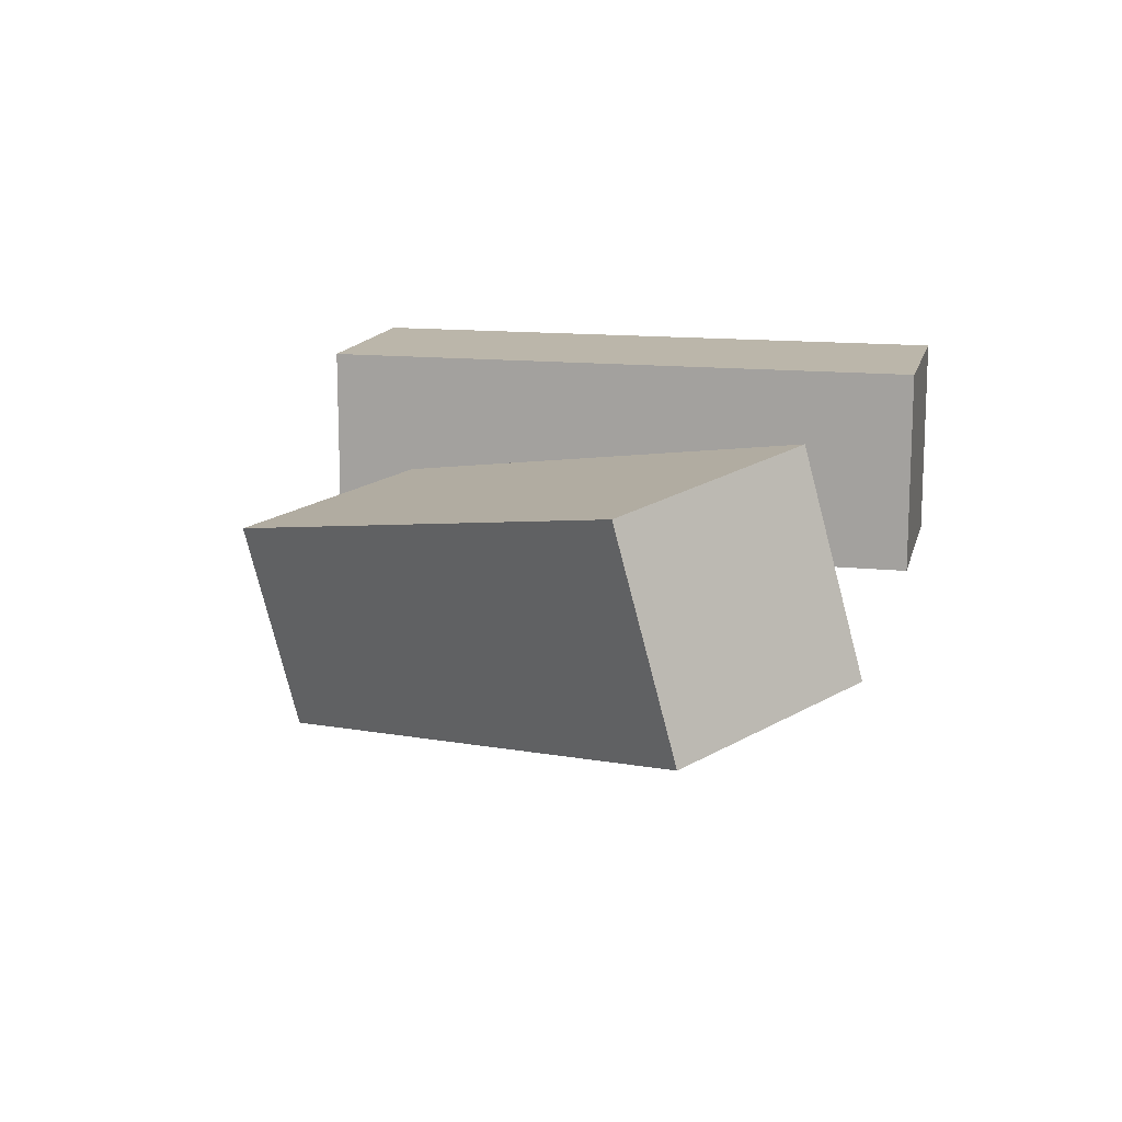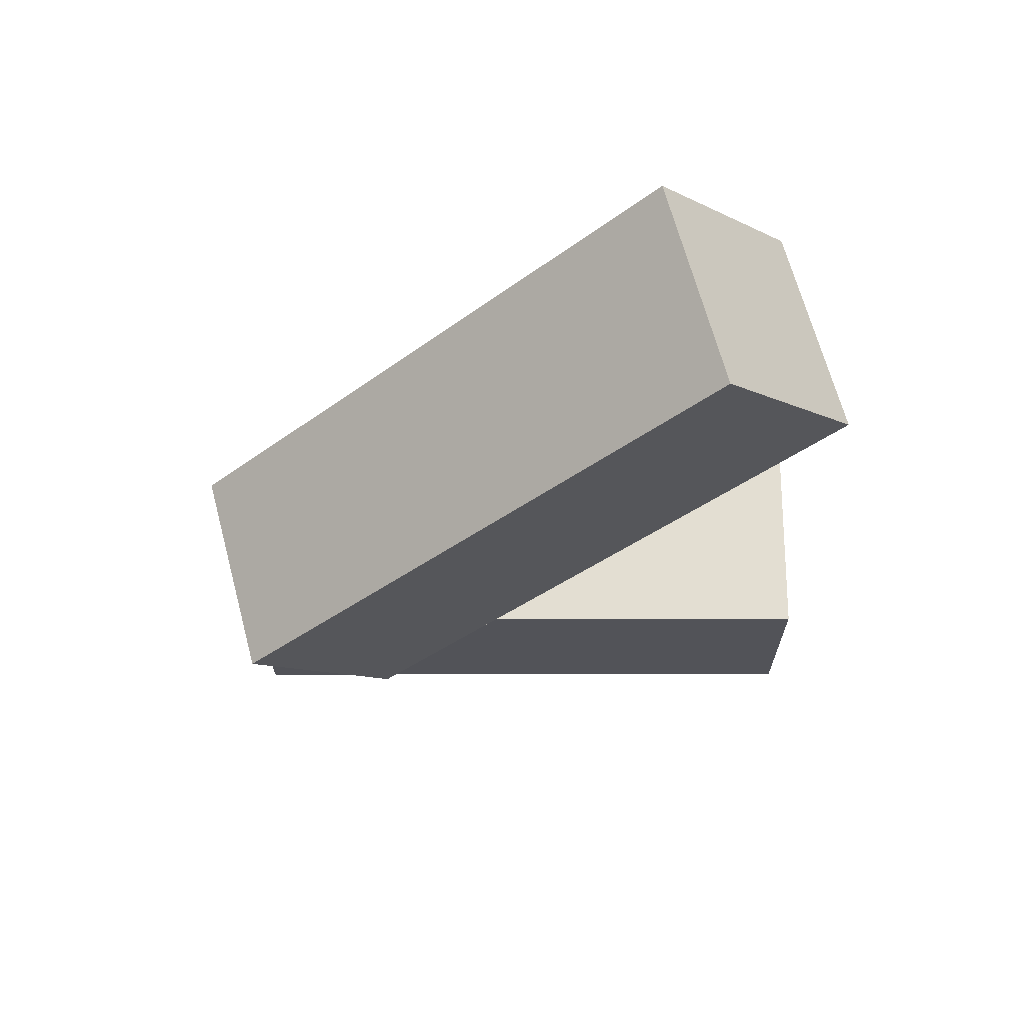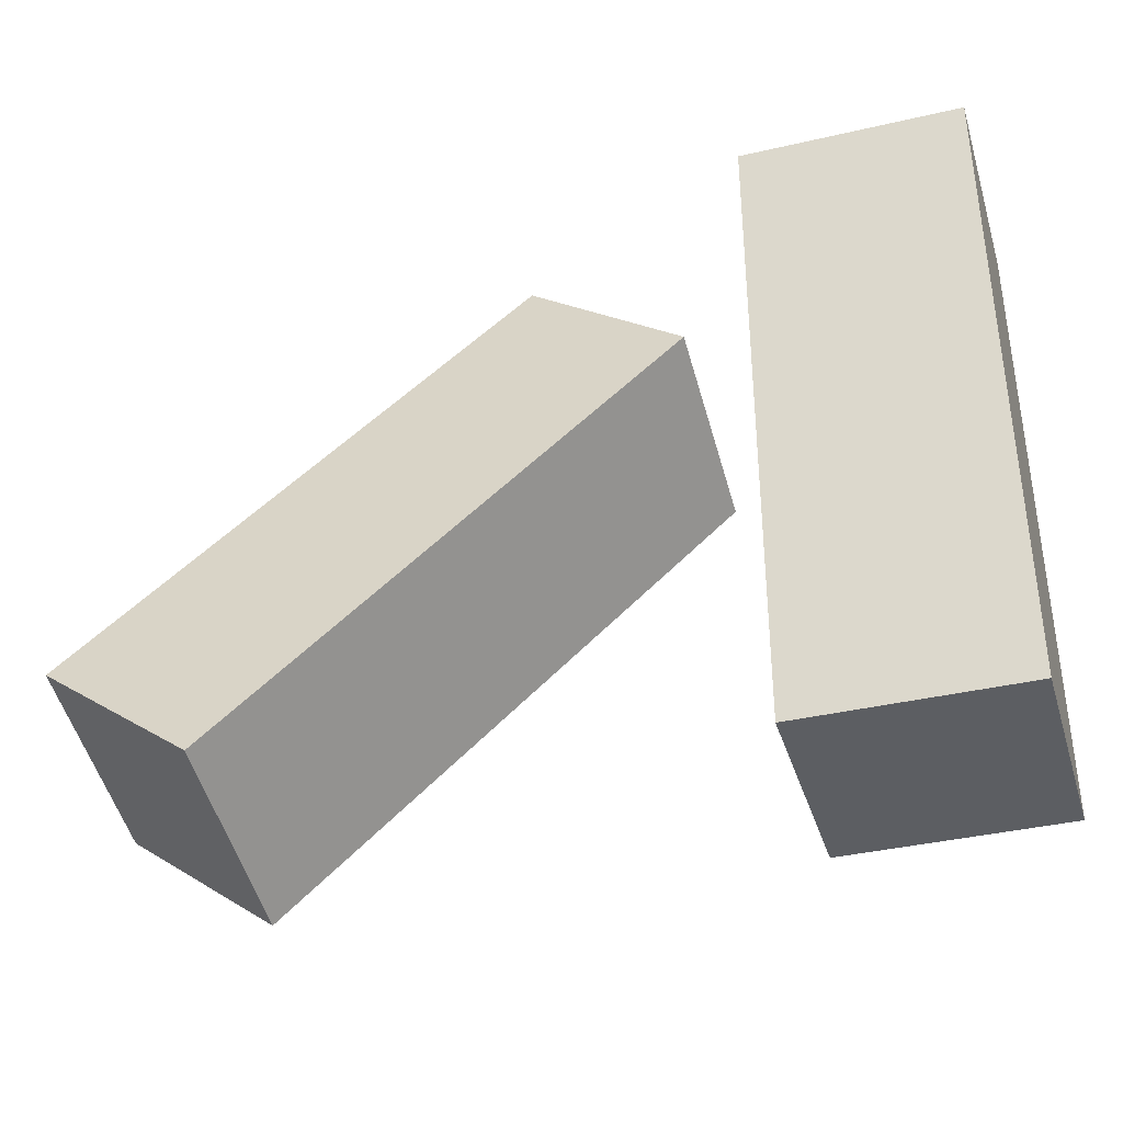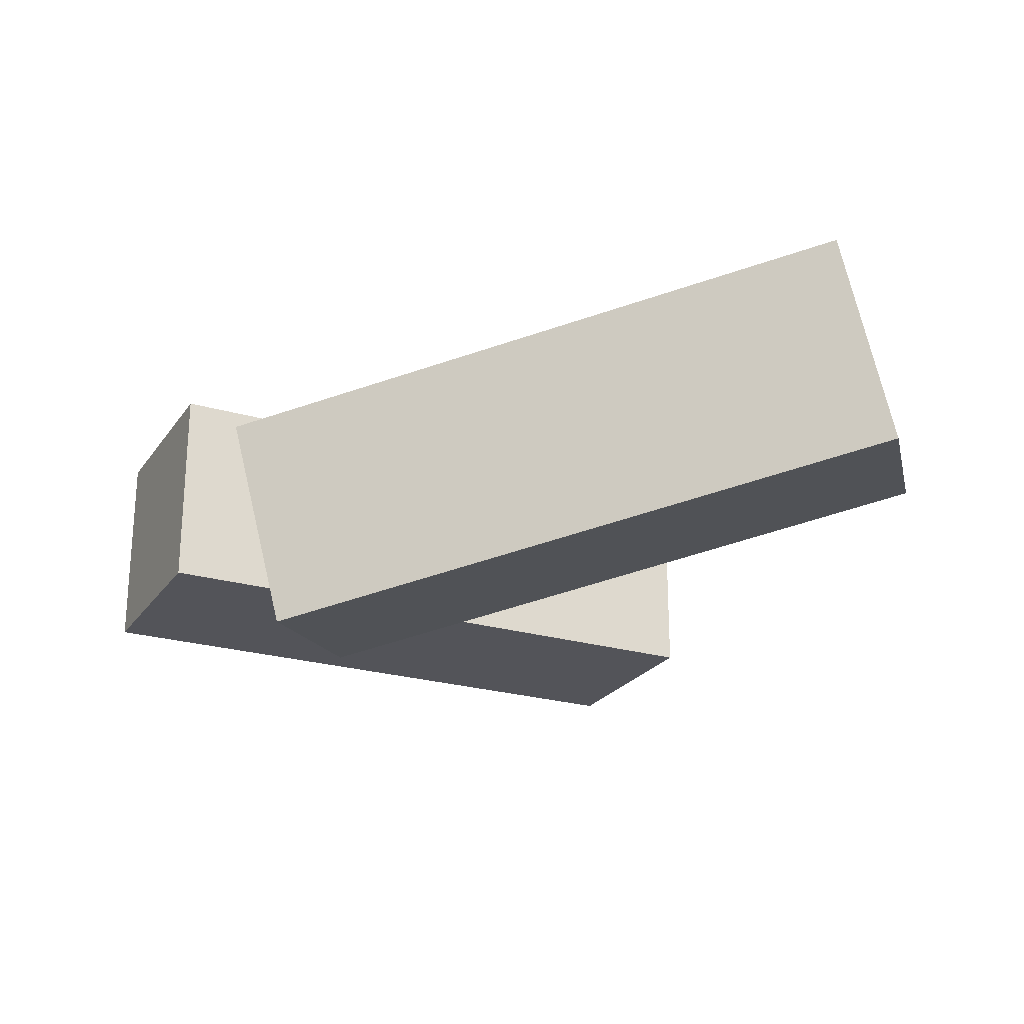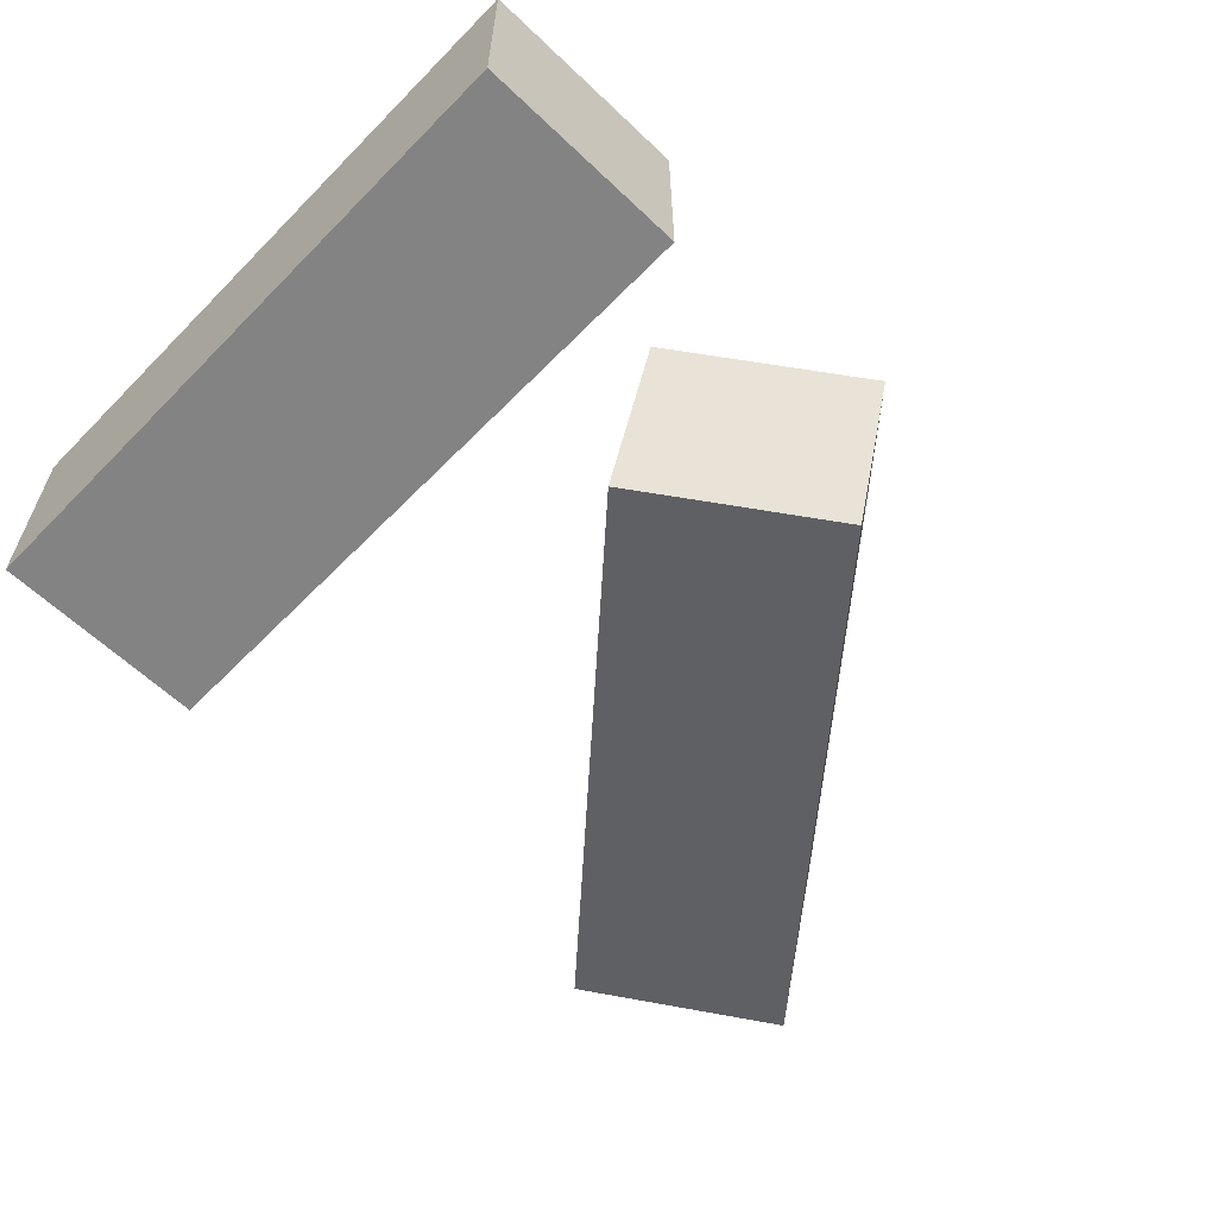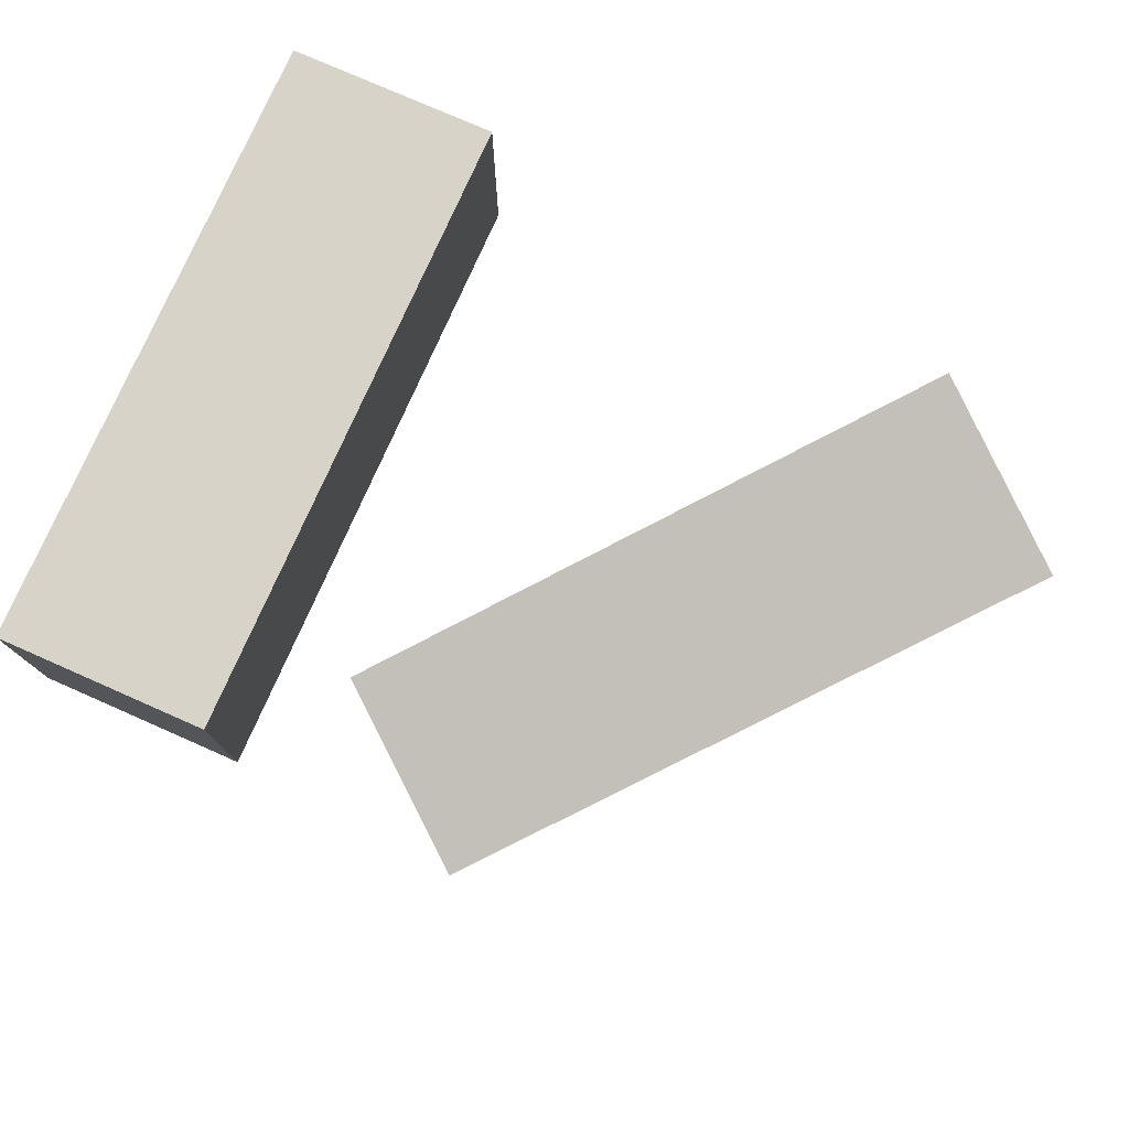
<metadata>
{"format":"obj","ext":"obj","renderer":"f3d","projection":"perspective","resolution":1024,"background":"white","views":[{"elev":14.1,"azim":103.1,"up":"+Y"},{"elev":-22.6,"azim":90.3,"up":"+Y"},{"elev":-37.7,"azim":-163.5,"up":"+Z"},{"elev":-23.9,"azim":63.8,"up":"+Y"},{"elev":-61.0,"azim":-44.1,"up":"+Y"},{"elev":77.0,"azim":23.8,"up":"+Y"}]}
</metadata>
<code>
g Arms_mesh
v -0.25 -0.125 0.625
v 2.861e-07 -0.125 0.625
v 2.861e-07 -0.125 -0.125
v -0.25 -0.125 -0.125
v -0.25 0.125 0.625
v -0.25 0.125 -0.125
v 2.861e-07 0.125 -0.125
v 2.861e-07 0.125 0.625
v -0.25 -0.125 0.625
v -0.25 0.125 0.625
v 2.861e-07 0.125 0.625
v 2.861e-07 -0.125 0.625
v 2.861e-07 -0.125 0.625
v 2.861e-07 0.125 0.625
v 2.861e-07 0.125 -0.125
v 2.861e-07 -0.125 -0.125
v 2.861e-07 -0.125 -0.125
v 2.861e-07 0.125 -0.125
v -0.25 0.125 -0.125
v -0.25 -0.125 -0.125
v -0.25 -0.125 -0.125
v -0.25 0.125 -0.125
v -0.25 0.125 0.625
v -0.25 -0.125 0.625
v 0.2898 -0.04477 0.65
v 0.09826 -0.003175 0.4948
v 0.5803 0.1455 -0.06014
v 0.7719 0.1039 0.09508
v 0.2898 -0.2862 0.5853
v 0.7719 -0.1375 0.03038
v 0.5803 -0.09596 -0.1248
v 0.09826 -0.2447 0.4301
v 0.2898 -0.04477 0.65
v 0.2898 -0.2862 0.5853
v 0.09826 -0.2447 0.4301
v 0.09826 -0.003175 0.4948
v 0.09826 -0.003175 0.4948
v 0.09826 -0.2447 0.4301
v 0.5803 -0.09596 -0.1248
v 0.5803 0.1455 -0.06014
v 0.5803 0.1455 -0.06014
v 0.5803 -0.09596 -0.1248
v 0.7719 -0.1375 0.03038
v 0.7719 0.1039 0.09508
v 0.7719 0.1039 0.09508
v 0.7719 -0.1375 0.03038
v 0.2898 -0.2862 0.5853
v 0.2898 -0.04477 0.65
g Arms_mesh_0
f 3 2 1
f 4 3 1
f 7 6 5
f 8 7 5
f 11 10 9
f 12 11 9
f 15 14 13
f 16 15 13
f 19 18 17
f 20 19 17
f 23 22 21
f 24 23 21
f 27 26 25
f 28 27 25
f 31 30 29
f 32 31 29
f 35 34 33
f 36 35 33
f 39 38 37
f 40 39 37
f 43 42 41
f 44 43 41
f 47 46 45
f 48 47 45

</code>
